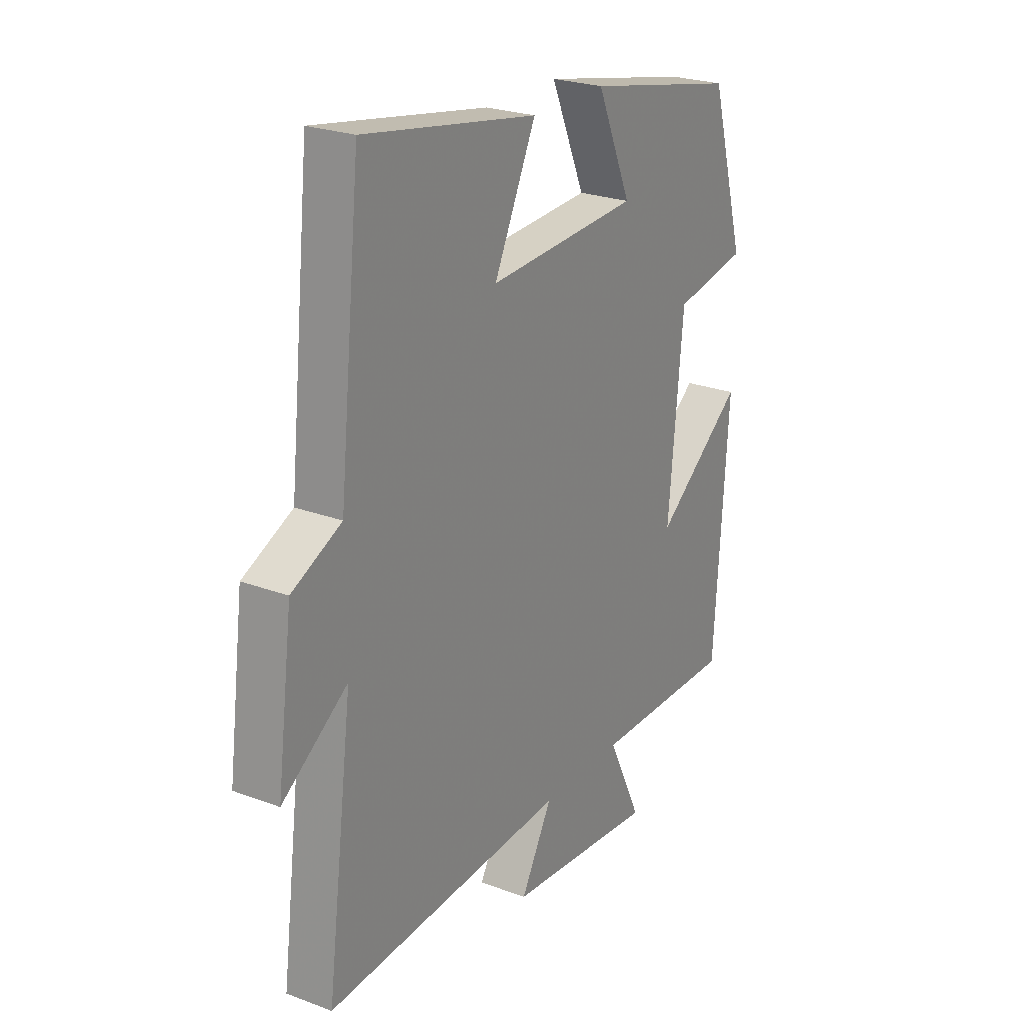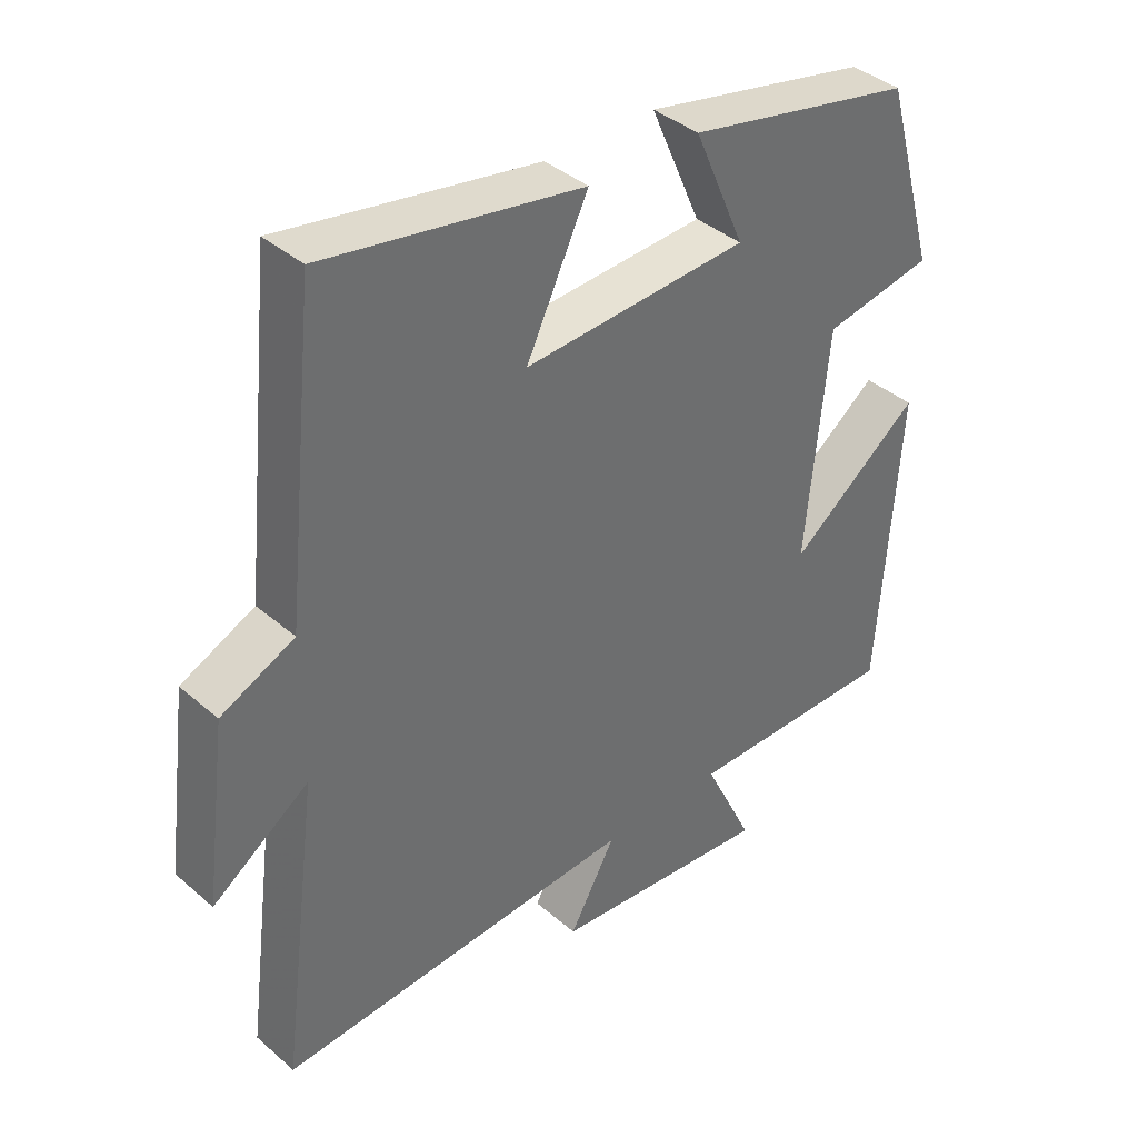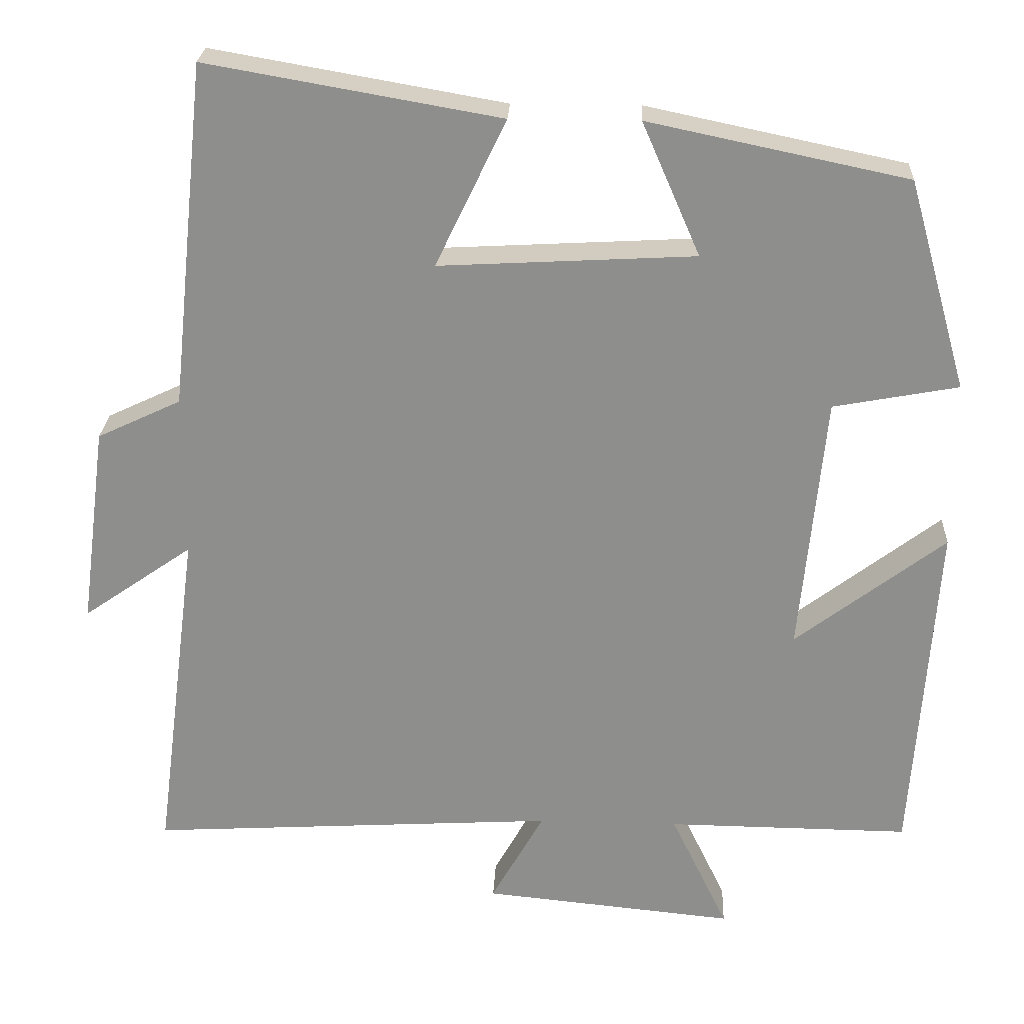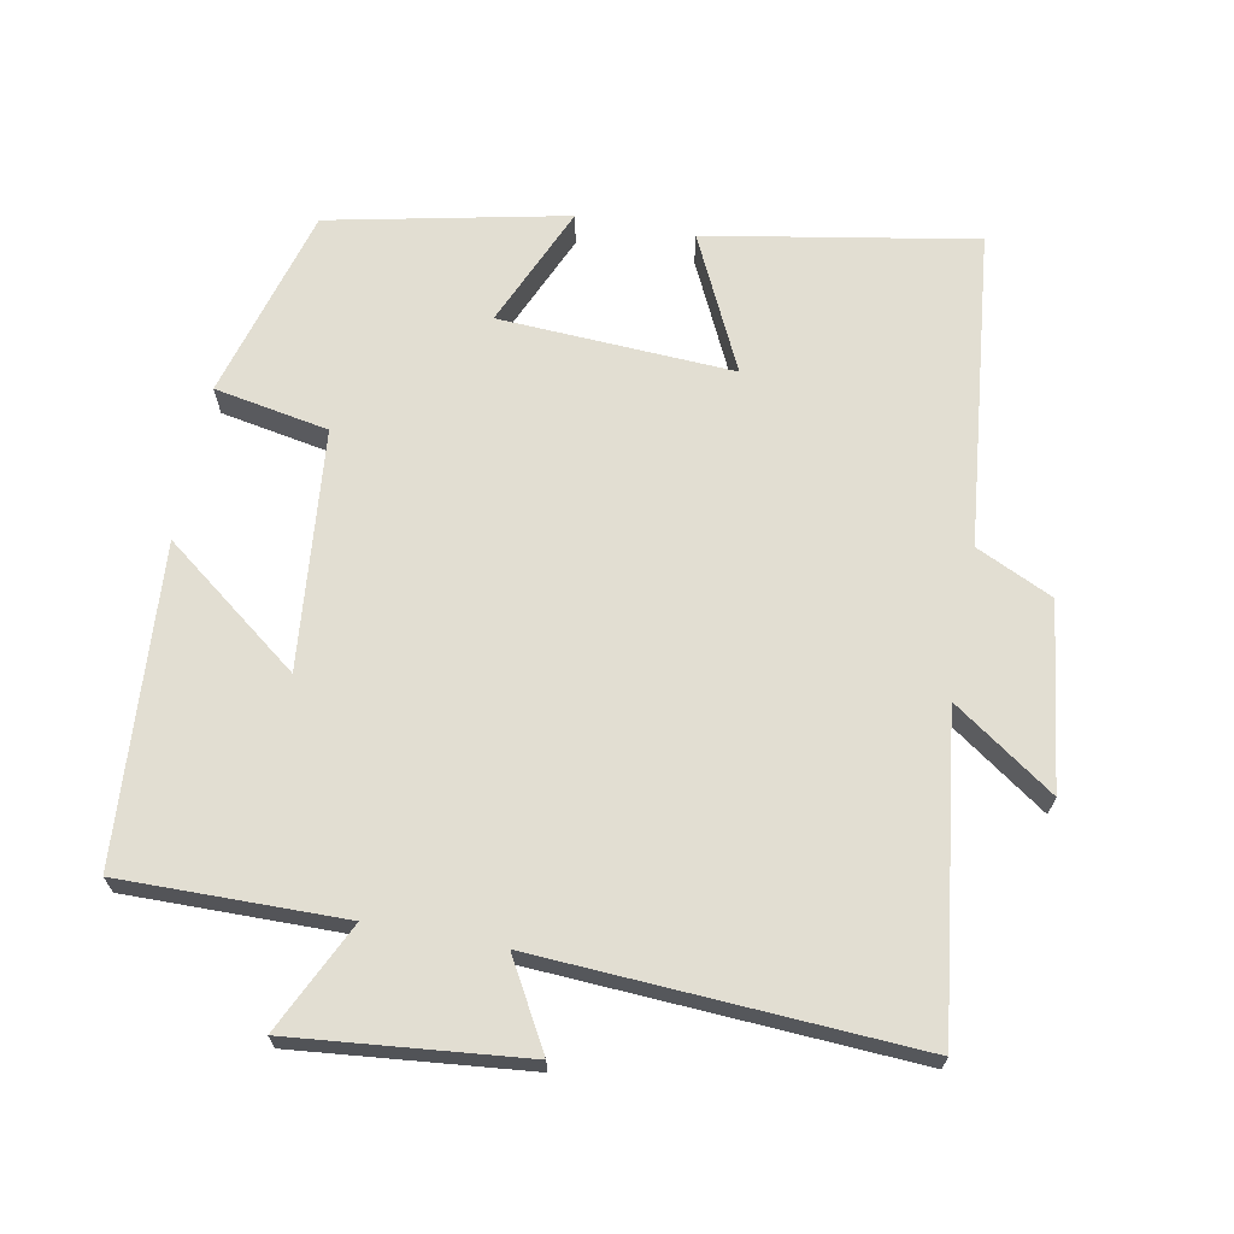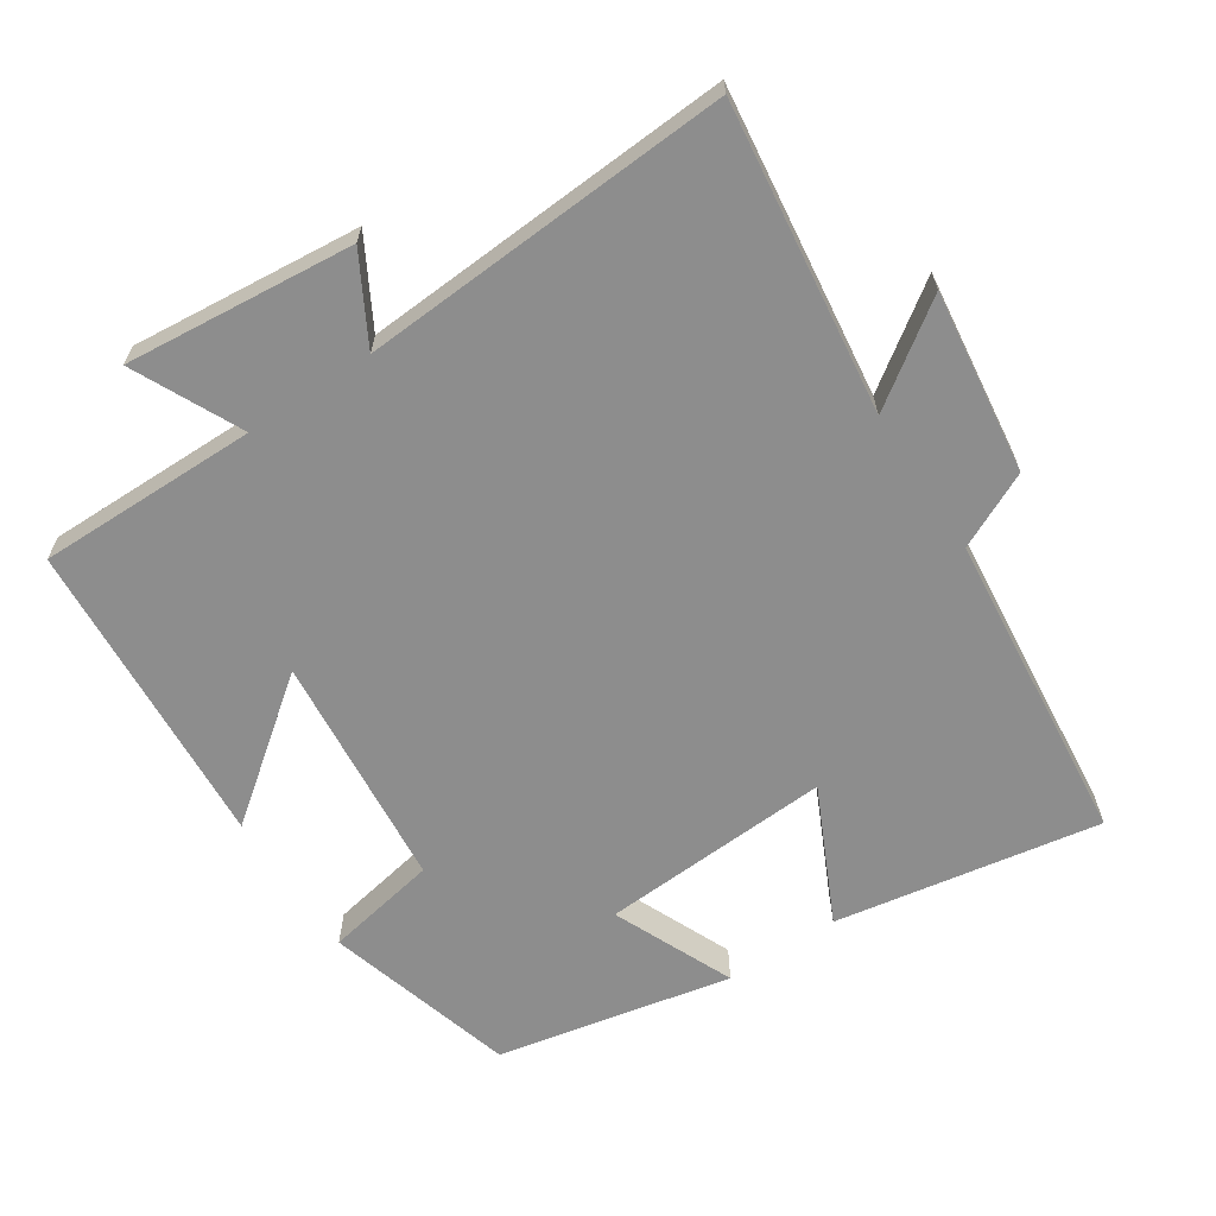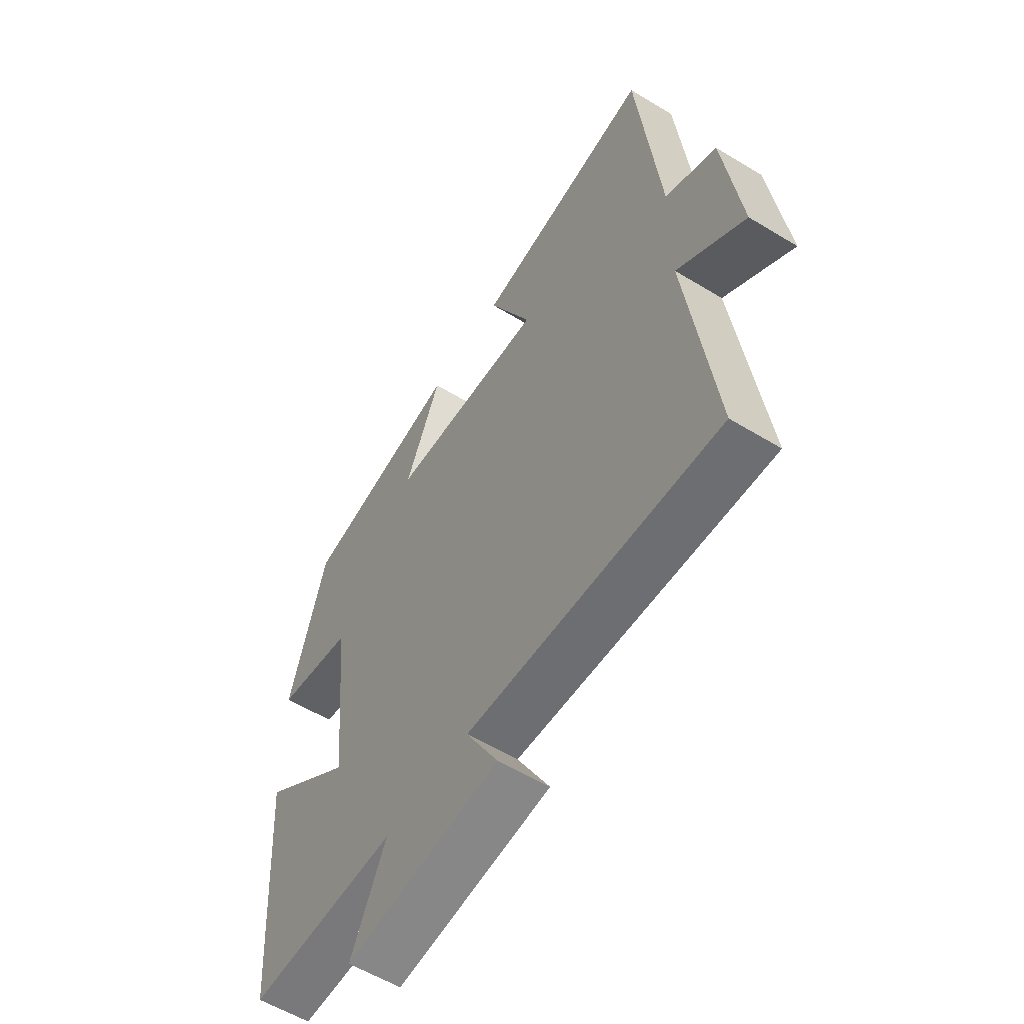
<metadata>
{"format":"obj","ext":"obj","renderer":"f3d","projection":"perspective","resolution":1024,"background":"white","views":[{"elev":24.5,"azim":-58.4,"up":"+Z"},{"elev":38.9,"azim":-42.9,"up":"+Z"},{"elev":24.8,"azim":2.7,"up":"+Z"},{"elev":67.8,"azim":-169.3,"up":"+Y"},{"elev":-64.6,"azim":-146.5,"up":"+Y"},{"elev":-57.4,"azim":-122.3,"up":"+Z"}]}
</metadata>
<code>
v 0.47 0.07 -0.503
v 0.156 0.07 -0.5
v 0.23 0.07 -0.654
v -0.096 0.07 -0.622
v -0.028 0.07 -0.5
v -0.557 0.07 -0.531
v -0.5 0.07 -0.092
v -0.642 0.07 -0.191
v -0.608 0.07 0.069
v -0.5 0.07 0.12
v -0.453 0.07 0.566
v -0.075 0.07 0.5
v -0.166 0.07 0.31
v 0.164 0.07 0.328
v 0.089 0.07 0.5
v 0.423 0.07 0.43
v 0.5 0.07 0.159
v 0.339 0.07 0.129
v 0.307 0.07 -0.207
v 0.5 0.07 -0.059
v 0.47 0 -0.503
v 0.156 0 -0.5
v 0.23 0 -0.654
v -0.096 0 -0.622
v -0.028 0 -0.5
v -0.557 0 -0.531
v -0.5 0 -0.092
v -0.642 0 -0.191
v -0.608 0 0.069
v -0.5 0 0.12
v -0.453 0 0.566
v -0.075 0 0.5
v -0.166 0 0.31
v 0.164 0 0.328
v 0.089 0 0.5
v 0.423 0 0.43
v 0.5 0 0.159
v 0.339 0 0.129
v 0.307 0 -0.207
v 0.5 0 -0.059
f 19 20 1 2
f 18 19 2
f 15 16 17 18
f 14 15 18
f 13 14 18 2
f 10 11 12 13
f 10 13 2
f 7 8 9 10
f 7 10 2 3
f 5 6 7
f 5 7 3
f 3 4 5
f 22 21 40 39
f 22 39 38
f 38 37 36 35
f 38 35 34
f 22 38 34 33
f 33 32 31 30
f 22 33 30
f 30 29 28 27
f 23 22 30 27
f 27 26 25
f 23 27 25
f 25 24 23
f 1 21 22 2
f 2 22 23 3
f 3 23 24 4
f 4 24 25 5
f 5 25 26 6
f 6 26 27 7
f 7 27 28 8
f 8 28 29 9
f 9 29 30 10
f 10 30 31 11
f 11 31 32 12
f 12 32 33 13
f 13 33 34 14
f 14 34 35 15
f 15 35 36 16
f 16 36 37 17
f 17 37 38 18
f 18 38 39 19
f 19 39 40 20
f 20 40 21 1

</code>
